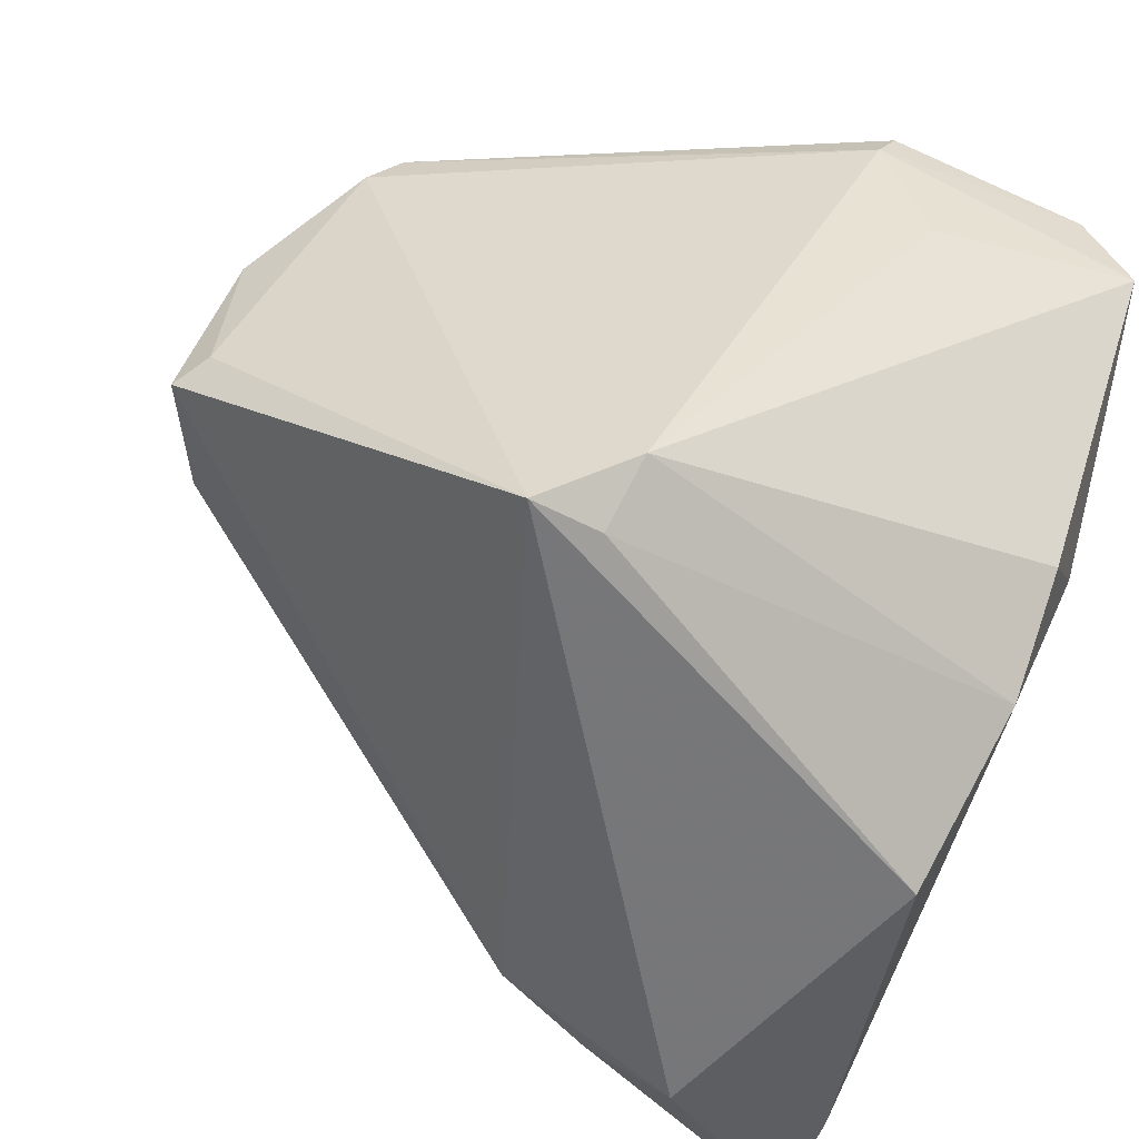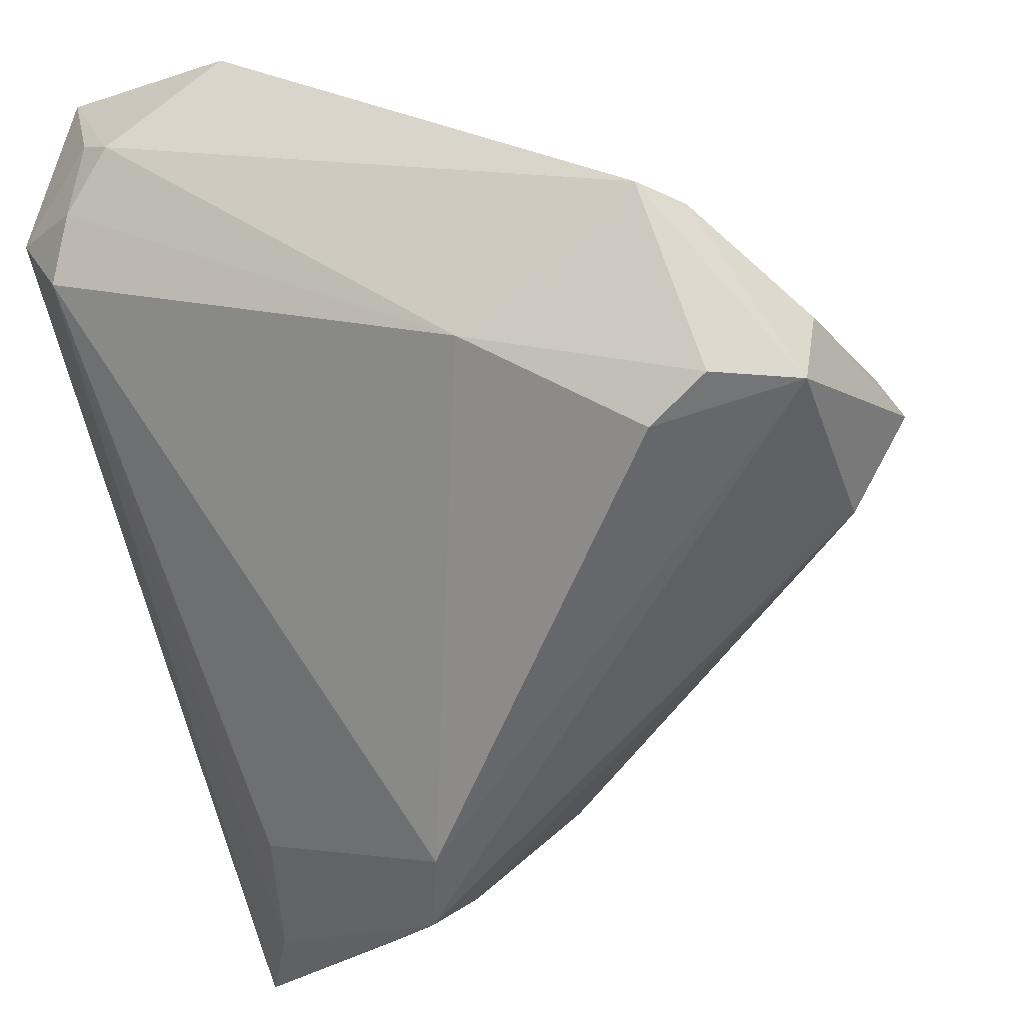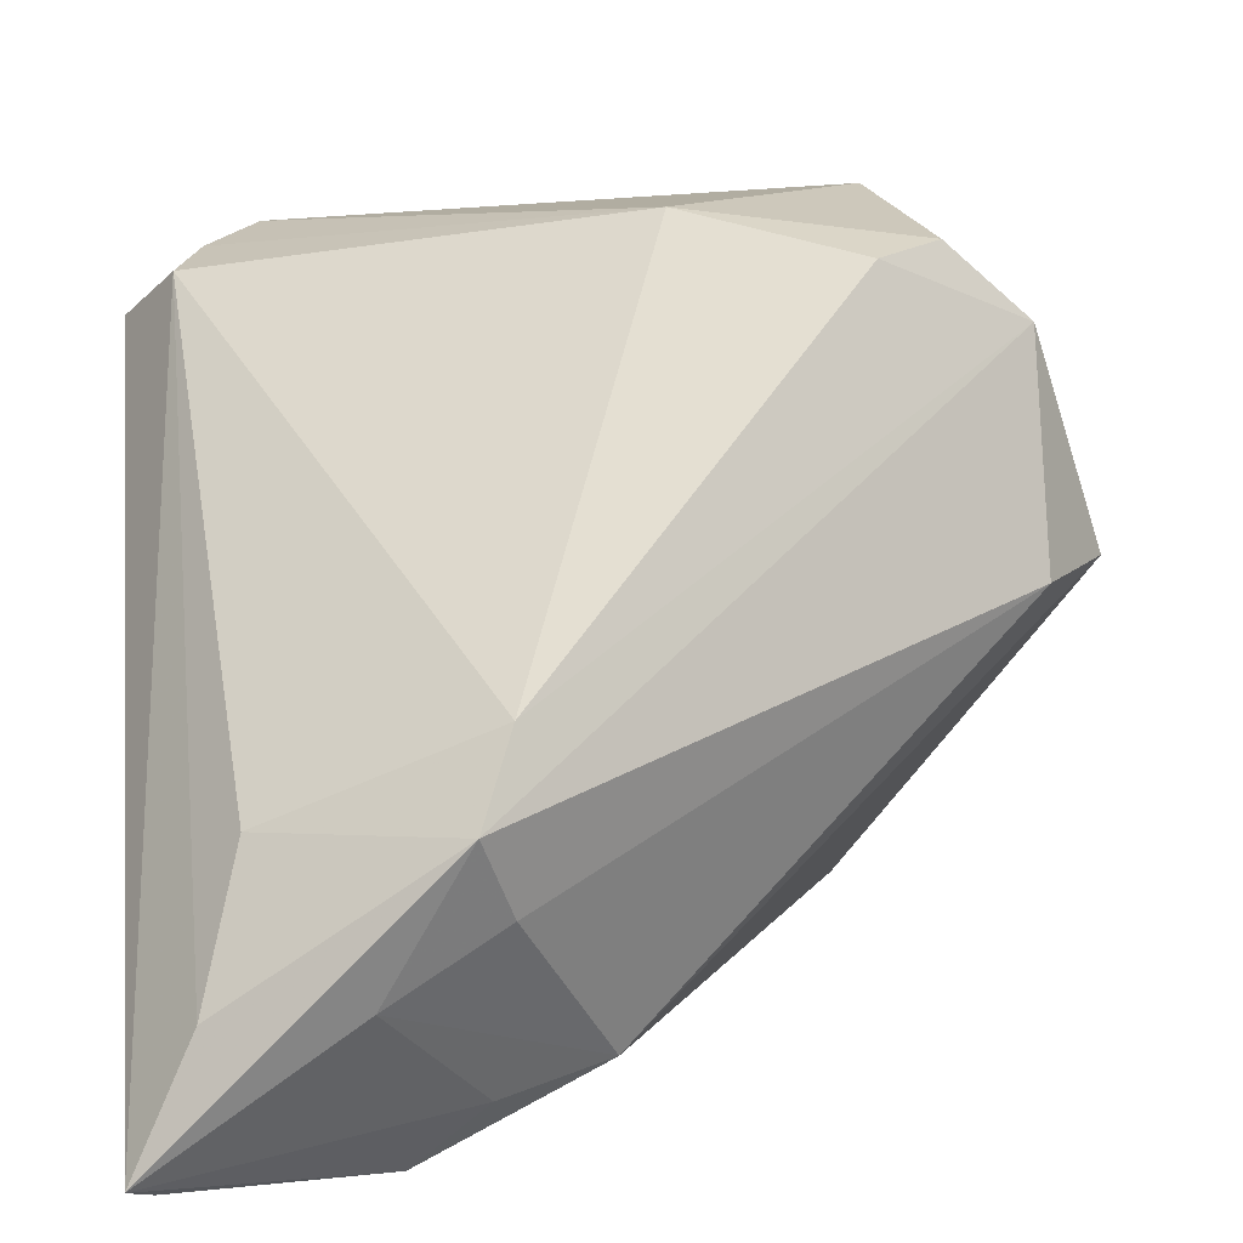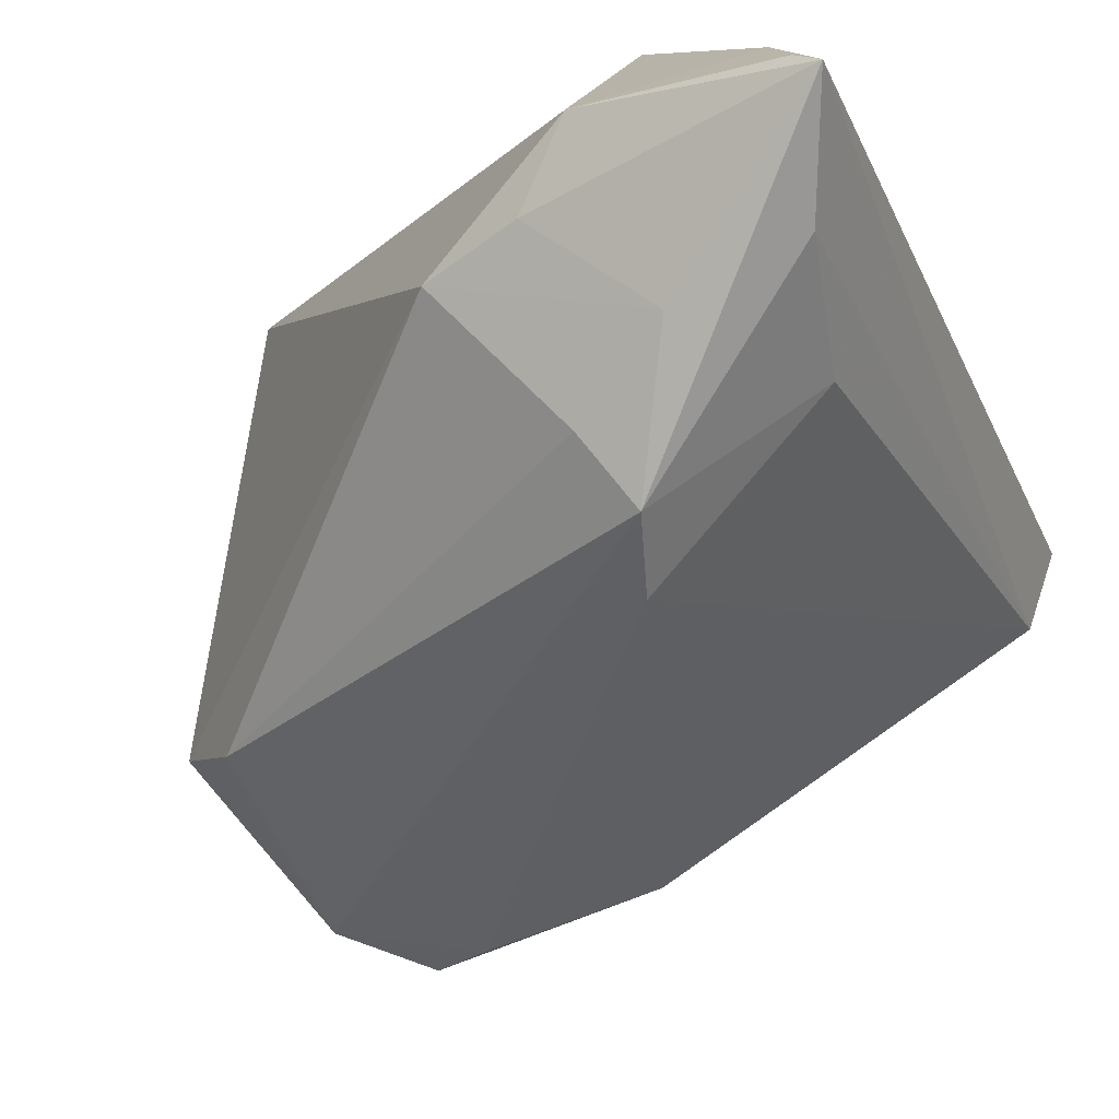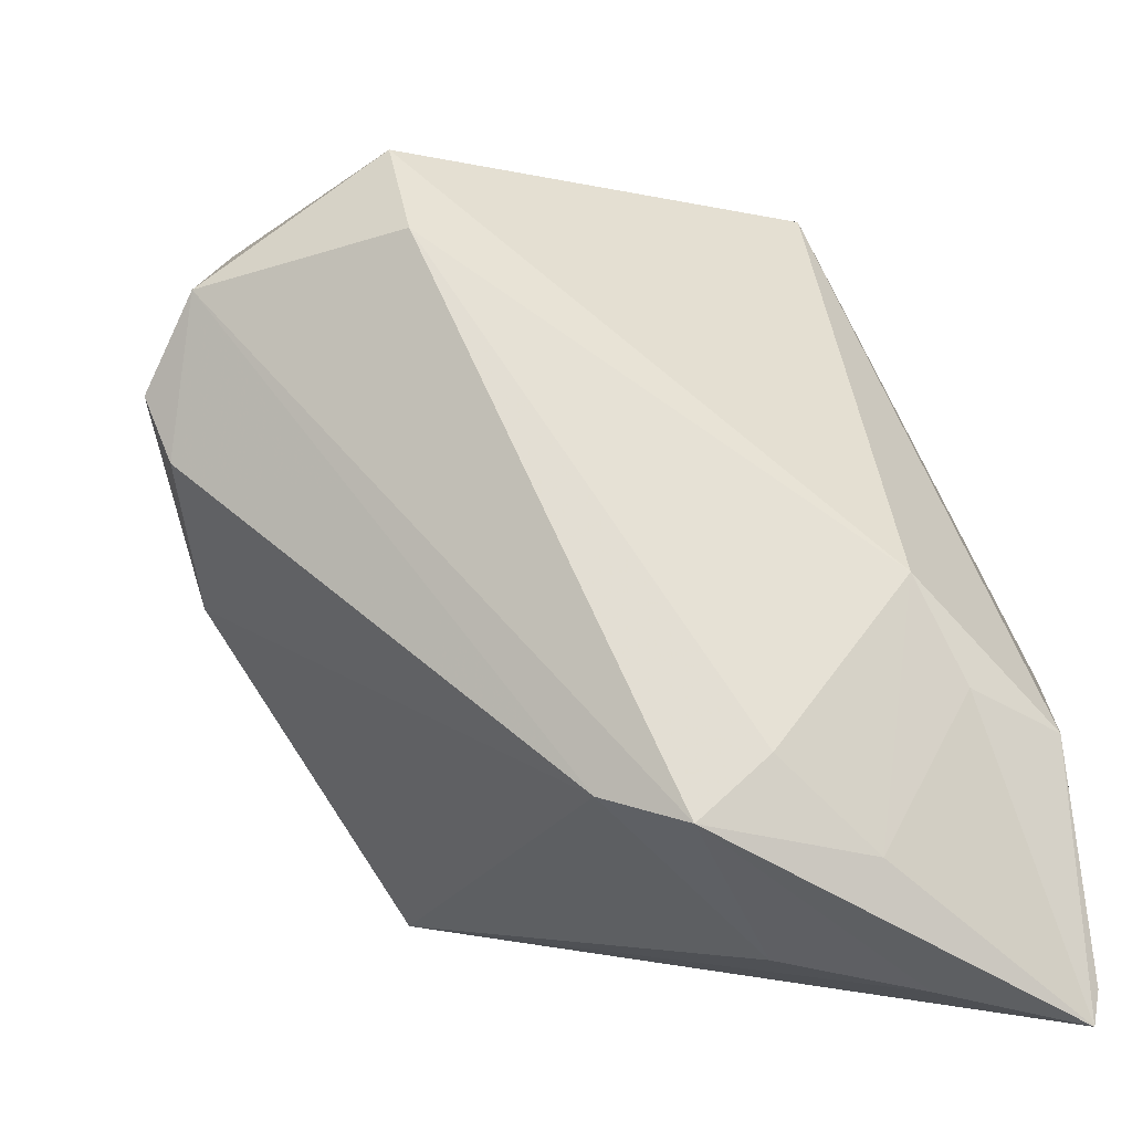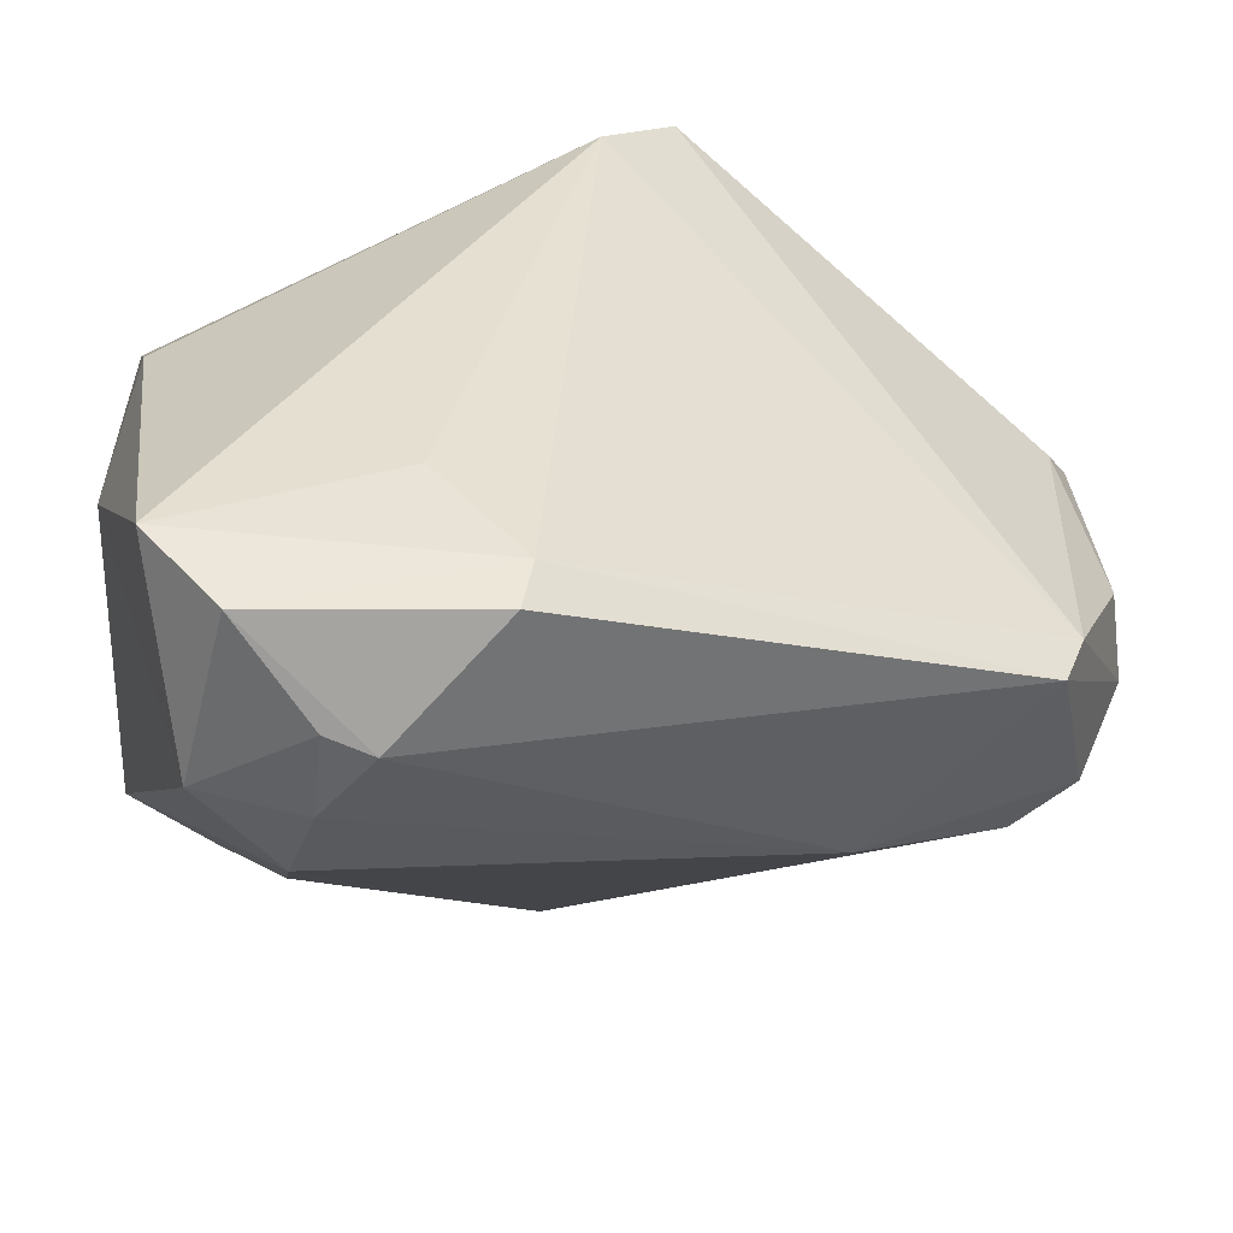
<metadata>
{"format":"obj","ext":"obj","renderer":"f3d","projection":"perspective","resolution":1024,"background":"white","views":[{"elev":-54.5,"azim":155.3,"up":"+Z"},{"elev":-20.7,"azim":22.9,"up":"+Y"},{"elev":-78.6,"azim":8.2,"up":"+Y"},{"elev":-79.7,"azim":-148.8,"up":"+Y"},{"elev":-70.9,"azim":113.9,"up":"+Y"},{"elev":45.9,"azim":-17.5,"up":"+Y"}]}
</metadata>
<code>
v -0.03411 -0.03524 -0.03437
v -0.03473 -0.04755 -0.03325
v -0.006502 -0.03658 -0.03305
v -0.009781 0.03901 0.03839
v 0.03844 0.01444 0.03742
v 0.04966 -0.01015 0.0001292
v -0.01535 -0.03421 -0.03915
v -0.001387 -0.04544 -0.01462
v -0.0238 -0.03909 -0.005373
v -0.0361 0.04139 0.02284
v -0.01245 0.03882 0.02022
v 0.05169 0.004264 0.02017
v 0.05587 0.0001769 6.298e-05
v 0.01742 0.02925 -0.02835
v -0.02878 -0.04752 -0.01906
v 0.02684 0.02399 -0.03442
v -0.02624 0.03118 0.03932
v -0.02474 0.000568 -0.03915
v -0.02968 0.02584 -0.01419
v -0.03166 0.04067 0.03316
v -0.02746 0.02263 0.04002
v 0.004643 -0.03185 -0.0321
v -0.02975 0.01513 0.03848
v 0.05166 -0.004034 0.02368
v -0.003045 -0.05004 -0.005926
v 0.01929 0.0001009 0.03879
v -0.02868 0.01621 -0.0256
v -0.01391 -0.04816 -0.02008
v -0.02216 0.0293 0.04133
v 0.03756 -0.01041 0.03218
v 0.0533 0.00424 0.001142
v -0.007248 0.03924 0.03371
v 0.0009495 -0.04484 0.002148
v 0.04224 0.01344 0.0325
v -0.03663 0.02307 0.03419
v -0.03663 0.01911 -0.0039
v -0.03663 -0.05039 -0.03165
v 0.01895 0.02323 -0.03413
v 0.04395 -0.005602 0.03265
f 14 34 16
f 37 35 36
f 21 35 23
f 23 26 21
f 33 26 23
f 23 35 37
f 21 26 29
f 10 14 19
f 19 36 10
f 10 36 35
f 30 33 24
f 30 26 33
f 16 13 22
f 16 18 38
f 38 14 16
f 19 14 27
f 27 36 19
f 27 38 18
f 14 38 27
f 34 14 32
f 33 23 9
f 20 29 4
f 4 32 20
f 20 32 10
f 20 10 35
f 1 27 18
f 37 36 1
f 36 27 1
f 4 29 5
f 5 29 26
f 5 32 4
f 34 32 5
f 24 34 5
f 12 34 24
f 24 13 12
f 16 34 31
f 31 13 16
f 34 12 31
f 31 12 13
f 14 10 11
f 11 32 14
f 10 32 11
f 22 8 28
f 15 23 37
f 15 9 23
f 17 35 21
f 17 20 35
f 21 29 17
f 29 20 17
f 7 1 18
f 7 18 16
f 16 22 7
f 26 30 39
f 39 5 26
f 39 30 24
f 24 5 39
f 25 28 8
f 24 33 25
f 33 9 25
f 9 15 25
f 25 15 37
f 37 28 25
f 3 28 37
f 22 28 3
f 37 7 3
f 3 7 22
f 37 1 2
f 2 7 37
f 1 7 2
f 6 8 22
f 6 22 13
f 6 25 8
f 6 13 24
f 24 25 6

</code>
